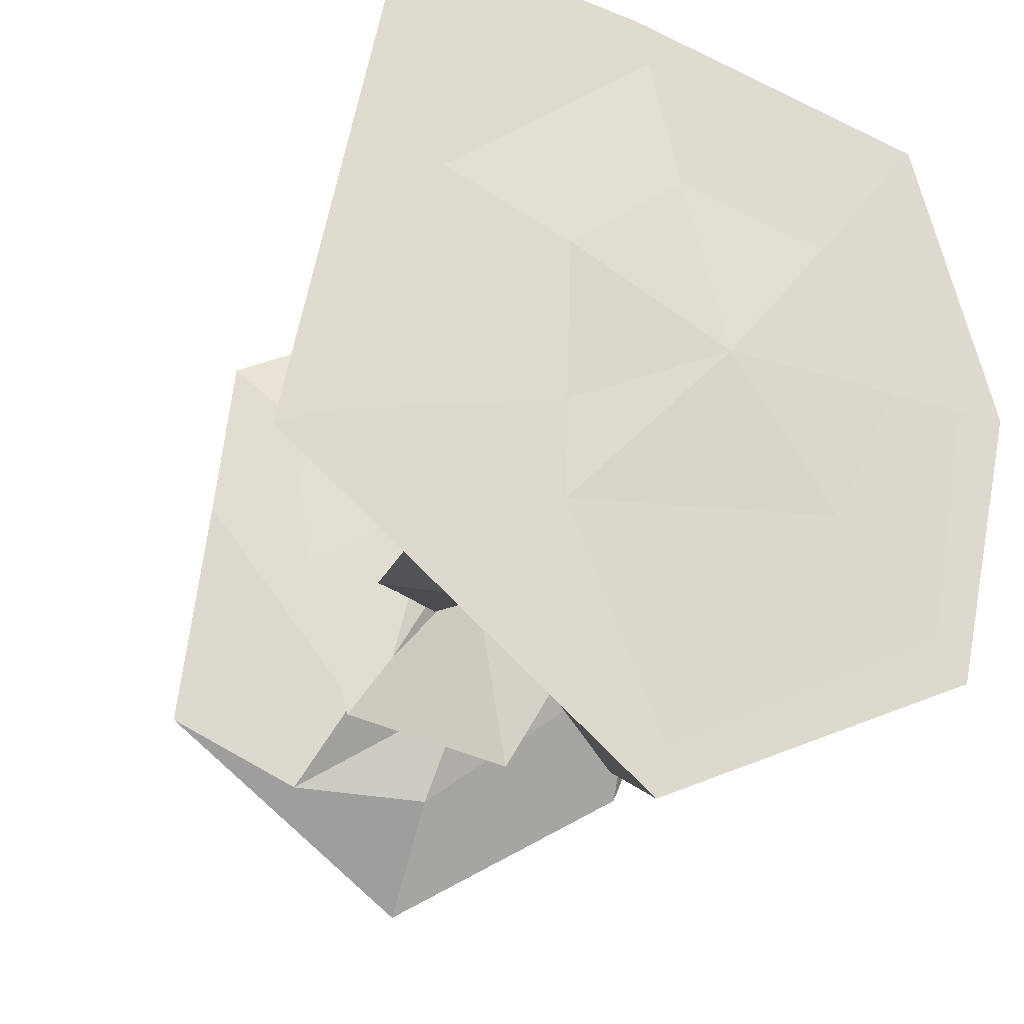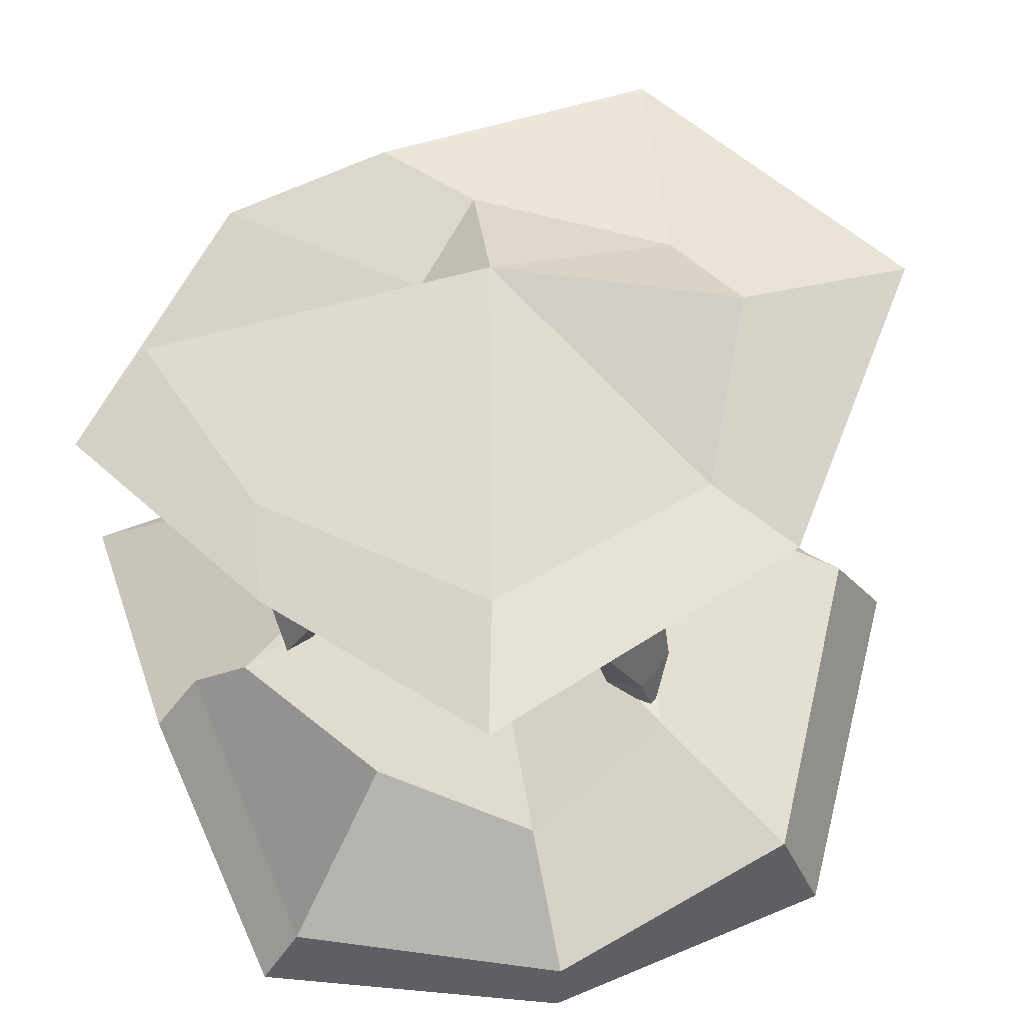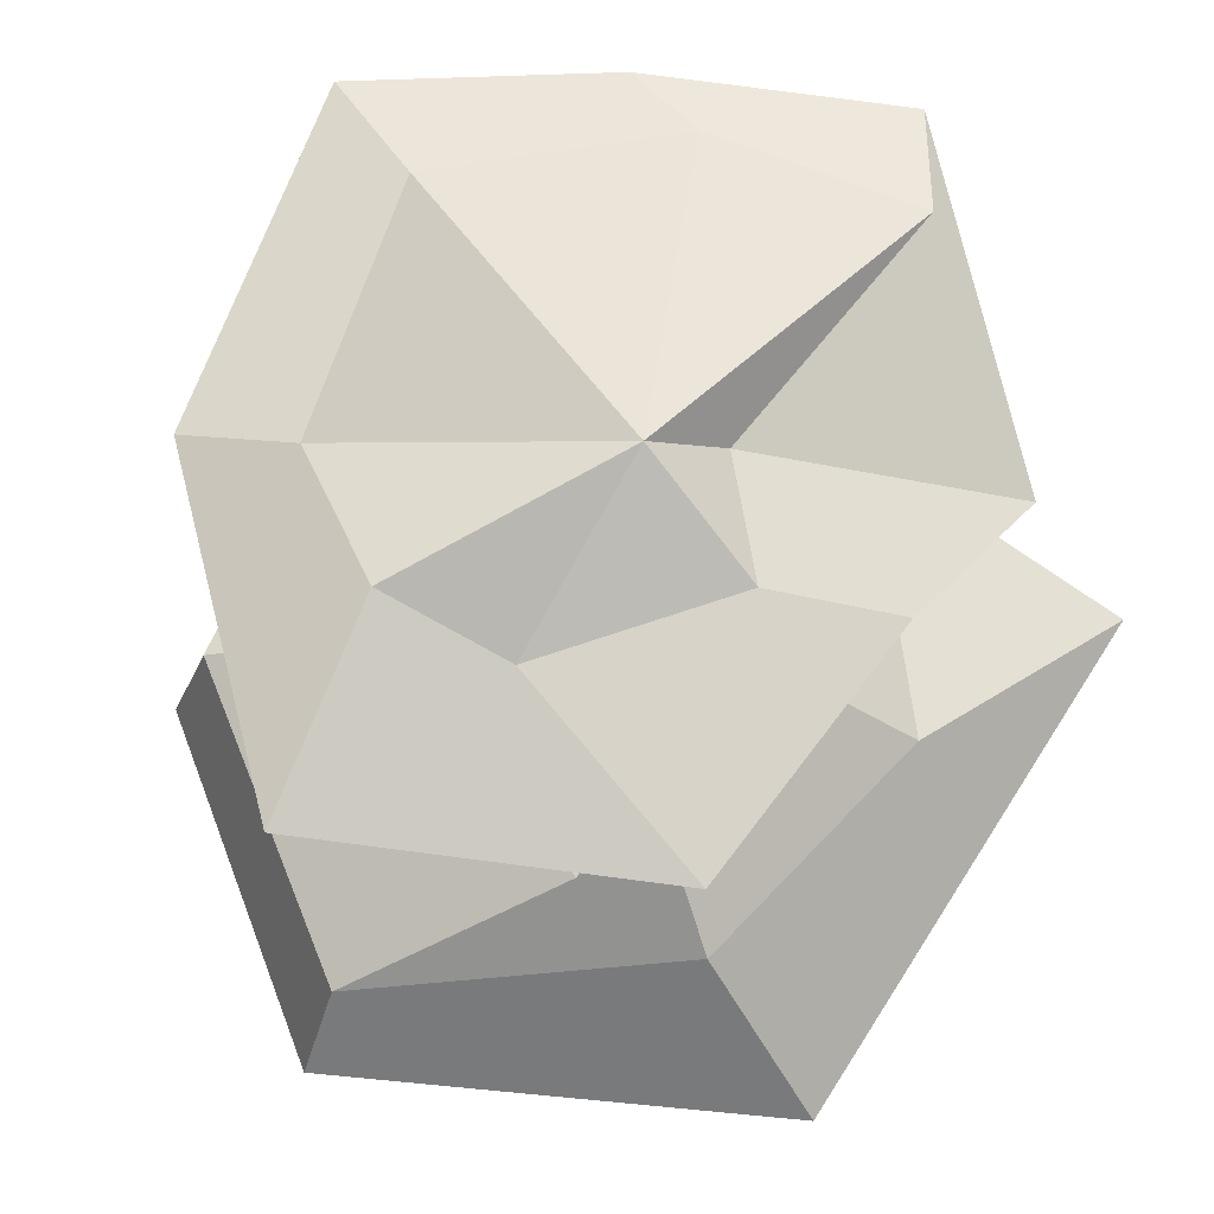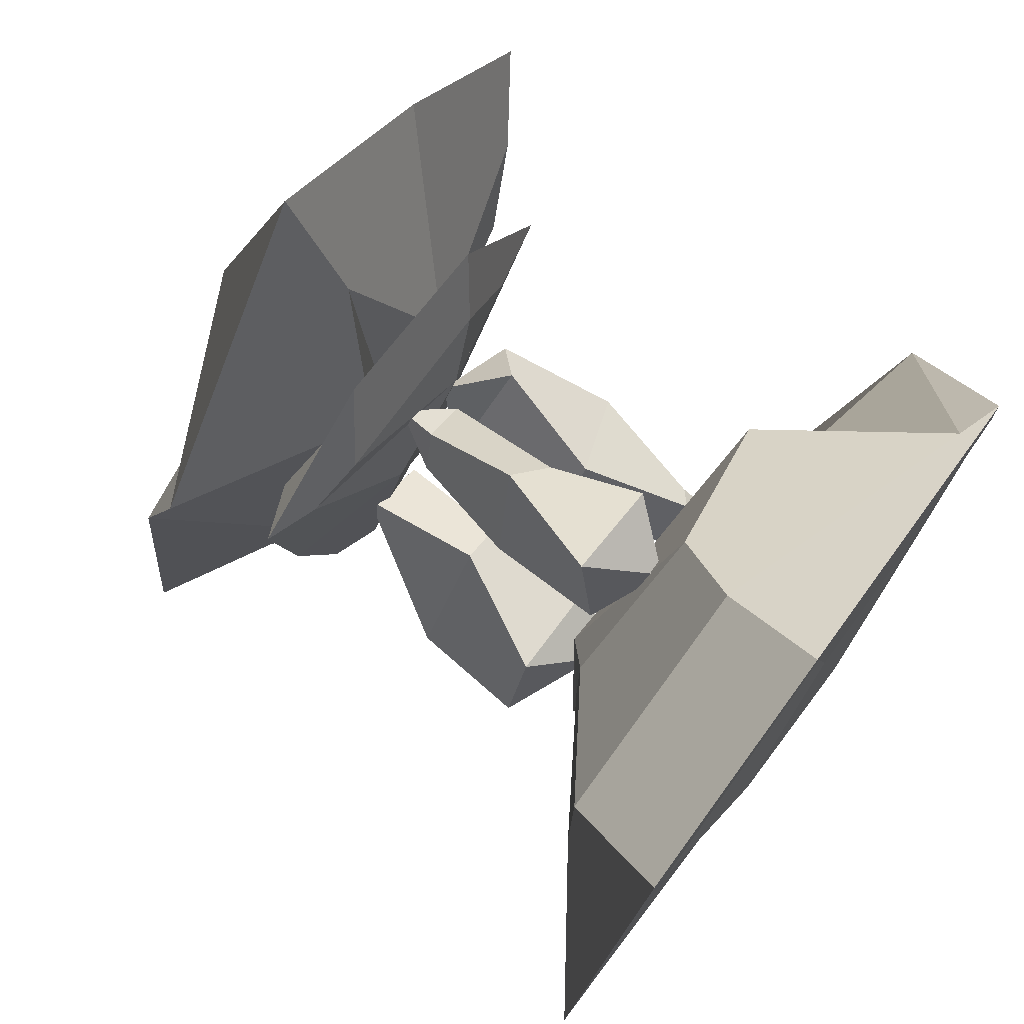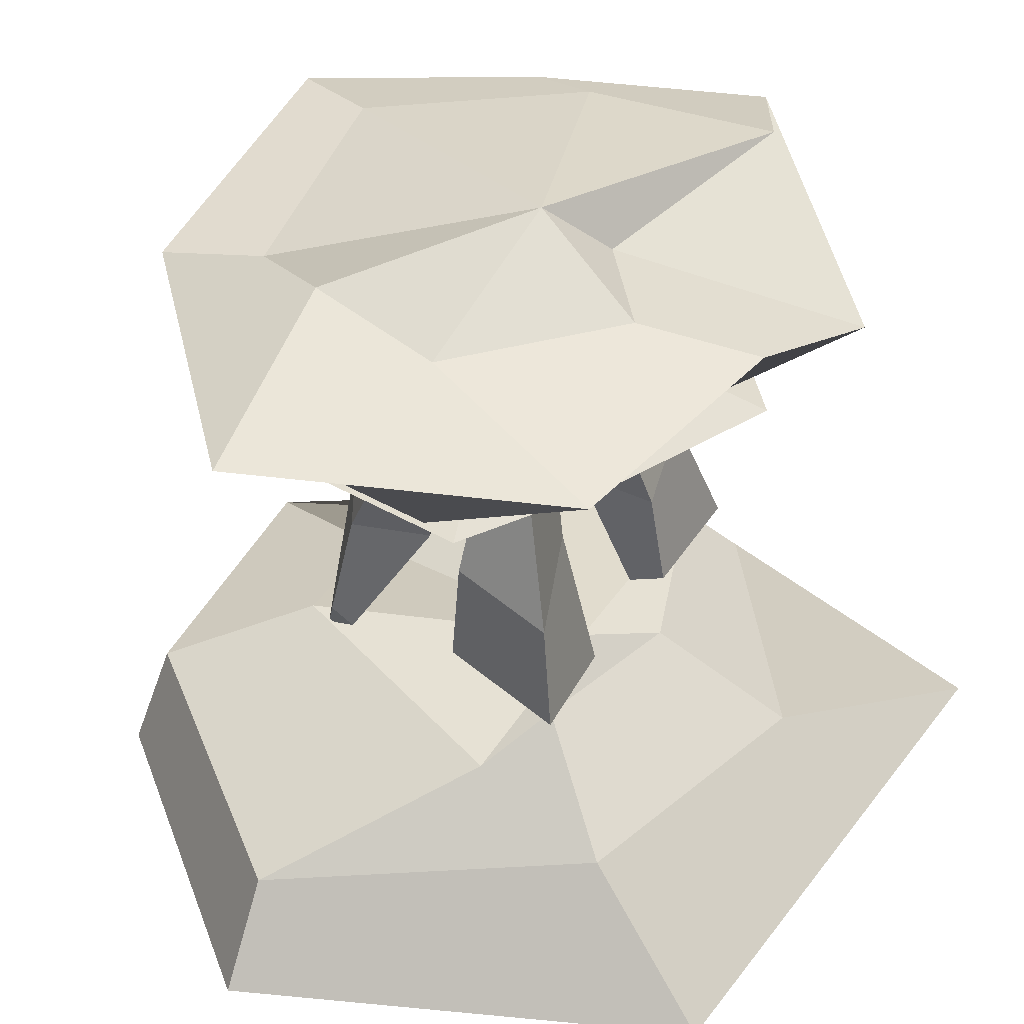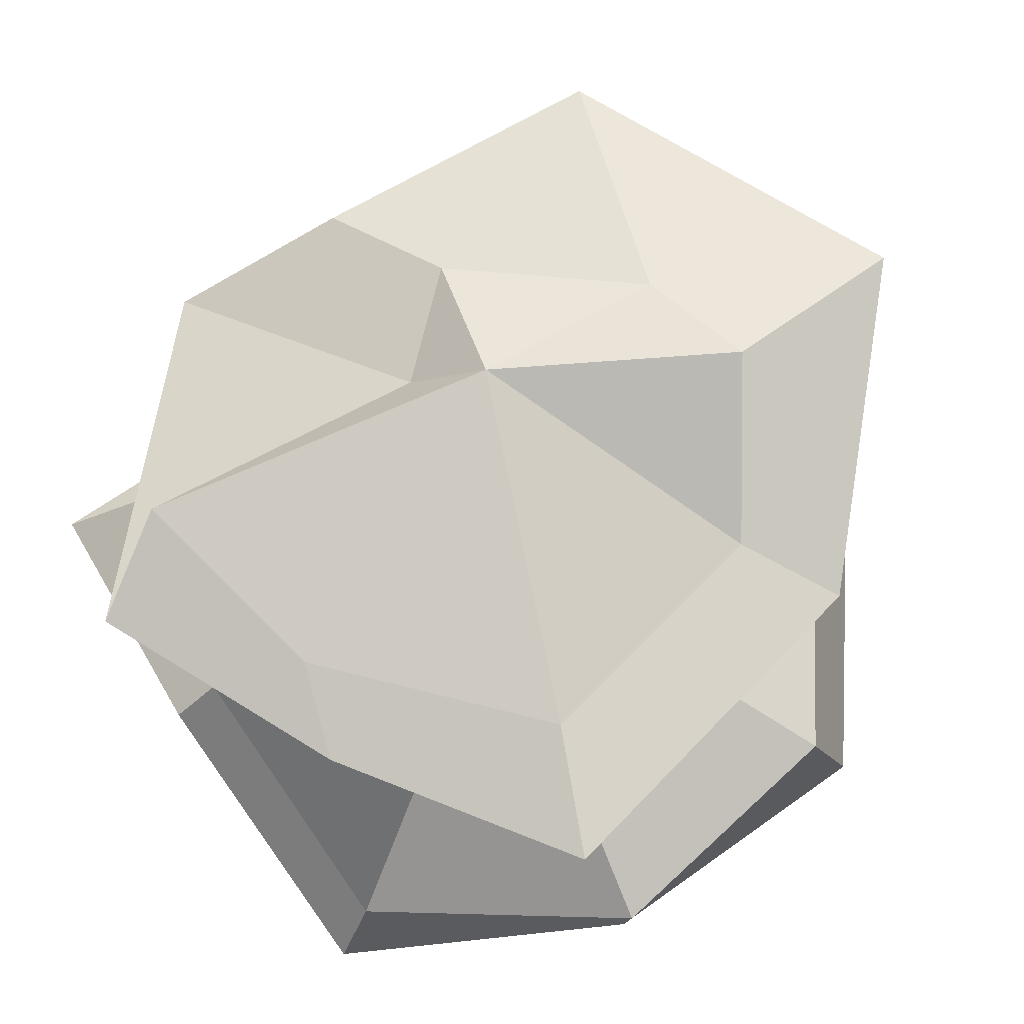
<metadata>
{"format":"obj","ext":"obj","renderer":"f3d","projection":"perspective","resolution":1024,"background":"white","views":[{"elev":-24.4,"azim":-24.7,"up":"+Z"},{"elev":57.5,"azim":79.0,"up":"+Y"},{"elev":70.3,"azim":-136.2,"up":"+Y"},{"elev":76.4,"azim":-53.8,"up":"+Z"},{"elev":41.6,"azim":-135.0,"up":"+Y"},{"elev":73.0,"azim":67.4,"up":"+Y"}]}
</metadata>
<code>
g default
v 0.3386 3.474 0.9667
v 0.8238 3.543 0.4685
v 0.4944 3.543 0.2681
v -0.2865 3.543 -0.2802
v -0.9983 3.474 -1.138
v -0.7349 3.342 0.1209
v -1.445 3.543 0.8656
v -1.042 3.474 1.033
v 0.6155 3.684 1.403
v 1.391 3.684 0.2982
v 0.4073 3.684 -1.198
v 0.05396 3.684 -1.806
v -1.275 3.684 -1.574
v -1.628 3.684 -0.3753
v -1.818 3.684 0.8597
v -0.7137 3.684 1.635
v -0.08859 3.861 0.7084
v 0.8869 3.893 0.1858
v 0.5575 3.893 -0.01466
v -0.2234 3.893 -0.5629
v -0.9983 3.893 -1.138
v -1.124 3.893 -0.2629
v -1.382 3.893 0.5828
v -0.5888 3.692 1.134
v -0.008473 3.352 0.604
v -0.8427 3.779 0.408
v -0.1885 3.263 -0.751
v 0.01686 3.358 -0.8697
v 0.6865 3.415 -0.5256
v 0.3995 3.141 0.0515
v 0.002919 2.309 -0.5985
v 0.2842 2.555 -1.095
v 0.8191 2.511 -0.5612
v 0.2468 2.321 -0.4449
v 0.2602 1.618 -1.155
v 0.4536 1.677 -1.18
v 0.6844 1.654 -0.9348
v 0.5287 1.535 -0.71
v 0.08053 3.554 -0.2495
v 0.677 1.291 -1.031
v -0.4213 1.748 -0.3237
v -0.5506 1.745 -0.9221
v -1.551 1.745 -0.9428
v -1.312 1.755 -0.2422
v -0.5993 2.591 -0.295
v -0.6244 2.581 -0.9154
v -1.48 2.585 -0.942
v -0.8871 2.591 -0.1515
v -0.5128 3.422 -0.5999
v -0.6744 3.42 -0.7241
v -0.9921 3.422 -0.6106
v -0.9556 3.426 -0.3148
v -0.916 1.405 -0.5127
v -0.916 3.471 -0.5487
v -0.7189 1.447 0.768
v -0.914 1.487 0.9279
v -0.8057 1.67 1.652
v -0.1142 1.642 1.543
v -0.2752 2.282 0.664
v -0.8823 2.314 0.7905
v -0.5325 2.479 1.441
v -0.2071 2.351 0.9358
v -0.5779 3.084 0.425
v -0.6727 3.128 0.6
v -0.5067 3.2 0.8847
v -0.2214 3.179 0.801
v -0.4535 1.223 1.295
v -0.4535 3.515 0.7162
v 0.8348 -0.04442 -1.047
v -1.226 -0.04442 -1.305
v -1.206 -0.04442 -0.581
v -1.206 -0.1064 0.581
v -0.2979 -0.04442 1.305
v 0.8348 -0.04442 1.047
v 1.339 -0.04442 0
v 1.593 -0.007029 -1.813
v -0.5161 -0.007029 -2.882
v -2.89 -0.007029 -1.006
v -2.089 -0.007029 1.006
v -0.5161 -0.007029 2.261
v 1.446 -0.007029 1.813
v 1.932 -0.007029 0
v 1.816 -0 -2.094
v -0.5959 -0 -3.232
v -3.213 -0 -1.162
v -2.413 0 2.858
v -0.5959 0 2.611
v 1.67 0 2.094
v 2.29 -0 0
v 1.699 0.7827 -1.813
v -0.5161 0.7827 -2.809
v -2.089 0.7827 -1.006
v -2.089 0.7827 1.006
v -0.5161 0.7208 2.261
v 1.446 0.11 1.813
v 2.366 0.7827 0
v 0.8348 1.356 -1.047
v -1.226 1.356 -1.305
v -1.206 1.356 -0.581
v -1.206 1.356 0.581
v -0.2979 1.184 1.87
v 0.8348 1.356 1.047
v 1.339 0.9916 0
v 0 -0.1249 0
v -0.964 1.565 0
v -0.4538 4.097 -2.04
v -1.477 4.264 -2.012
v -1.181 3.834 -1.413
v -0.5323 3.764 0.0889
v -0.2059 4.097 1.869
v 0.3694 3.781 0.1307
v 1.879 4.264 0.07159
v 1.458 4.097 -0.5718
v -0.5051 4.6 -2.849
v -2.368 4.6 -1.483
v -2.148 4.6 0.3656
v -2.121 4.234 1.458
v -0.1546 4.6 2.678
v 1.209 4.6 1.699
v 2.378 4.6 0.4954
v 1.461 4.6 -1.629
v -0.1022 5.122 -1.614
v -0.8535 4.786 -1.329
v -1.475 4.786 -0.1345
v -0.8266 4.786 0.3425
v -0.6696 4.786 2.153
v 0.6115 4.774 1.628
v 1.585 4.786 0.3252
v 0.9216 4.621 -1.194
v -0.2536 3.803 -1.236
v -0.5788 5.207 -0.07792
g pSphere7
f 1 2 10 9
f 2 3 11 10
f 3 4 12 11
f 4 5 13 12
f 5 6 14 13
f 6 7 15 14
f 7 8 16 15
f 8 1 9 16
f 9 10 18 17
f 10 11 19 18
f 11 12 20 19
f 12 13 21 20
f 13 14 22 21
f 14 15 23 22
f 15 16 24 23
f 16 9 17 24
f 2 1 25
f 3 2 25
f 4 3 25
f 5 4 25
f 6 5 25
f 7 6 25
f 8 7 25
f 1 8 25
f 17 18 26
f 18 19 26
f 19 20 26
f 20 21 26
f 21 22 26
f 22 23 26
f 23 24 26
f 24 17 26
f 27 28 32 31
f 28 29 33 32
f 29 30 34 33
f 30 27 31 34
f 31 32 36 35
f 32 33 37 36
f 33 34 38 37
f 34 31 35 38
f 28 27 39
f 29 28 39
f 30 29 39
f 27 30 39
f 35 36 40
f 36 37 40
f 37 38 40
f 38 35 40
f 41 42 46 45
f 42 43 47 46
f 43 44 48 47
f 44 41 45 48
f 45 46 50 49
f 46 47 51 50
f 47 48 52 51
f 48 45 49 52
f 42 41 53
f 43 42 53
f 44 43 53
f 41 44 53
f 49 50 54
f 50 51 54
f 51 52 54
f 52 49 54
f 55 56 60 59
f 56 57 61 60
f 57 58 62 61
f 58 55 59 62
f 59 60 64 63
f 60 61 65 64
f 61 62 66 65
f 62 59 63 66
f 56 55 67
f 57 56 67
f 58 57 67
f 55 58 67
f 63 64 68
f 64 65 68
f 65 66 68
f 66 63 68
f 69 70 77 76
f 70 71 78 77
f 71 72 79 78
f 72 73 80 79
f 73 74 81 80
f 74 75 82 81
f 75 69 76 82
f 76 77 84 83
f 77 78 85 84
f 78 79 86 85
f 79 80 87 86
f 80 81 88 87
f 81 82 89 88
f 82 76 83 89
f 83 84 91 90
f 84 85 92 91
f 85 86 93 92
f 86 87 94 93
f 87 88 95 94
f 88 89 96 95
f 89 83 90 96
f 90 91 98 97
f 91 92 99 98
f 92 93 100 99
f 93 94 101 100
f 94 95 102 101
f 95 96 103 102
f 96 90 97 103
f 70 69 104
f 71 70 104
f 72 71 104
f 73 72 104
f 74 73 104
f 75 74 104
f 69 75 104
f 97 98 105
f 98 99 105
f 99 100 105
f 100 101 105
f 101 102 105
f 102 103 105
f 103 97 105
f 106 107 115 114
f 107 108 116 115
f 108 109 117 116
f 109 110 118 117
f 110 111 119 118
f 111 112 120 119
f 112 113 121 120
f 113 106 114 121
f 114 115 123 122
f 115 116 124 123
f 116 117 125 124
f 117 118 126 125
f 118 119 127 126
f 119 120 128 127
f 120 121 129 128
f 121 114 122 129
f 107 106 130
f 108 107 130
f 109 108 130
f 110 109 130
f 111 110 130
f 112 111 130
f 113 112 130
f 106 113 130
f 122 123 131
f 123 124 131
f 124 125 131
f 125 126 131
f 126 127 131
f 127 128 131
f 128 129 131
f 129 122 131

</code>
